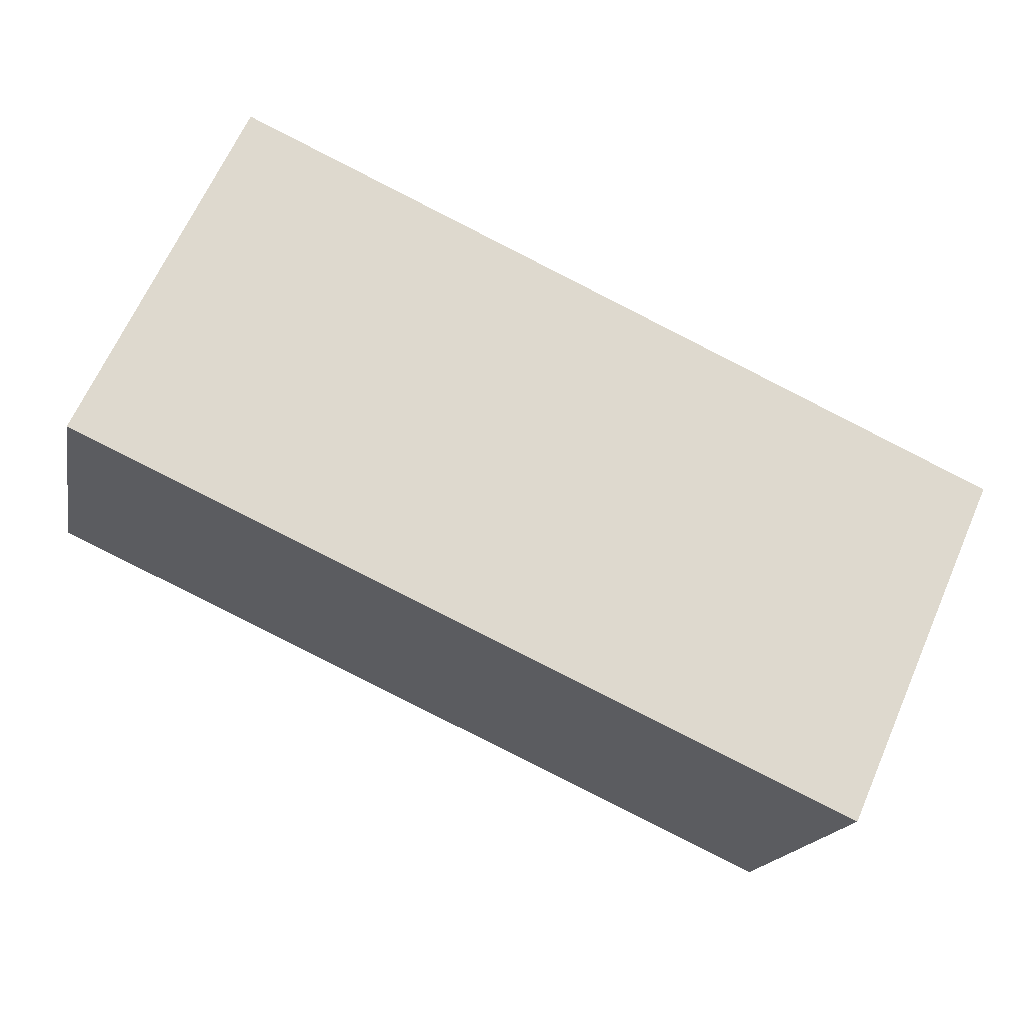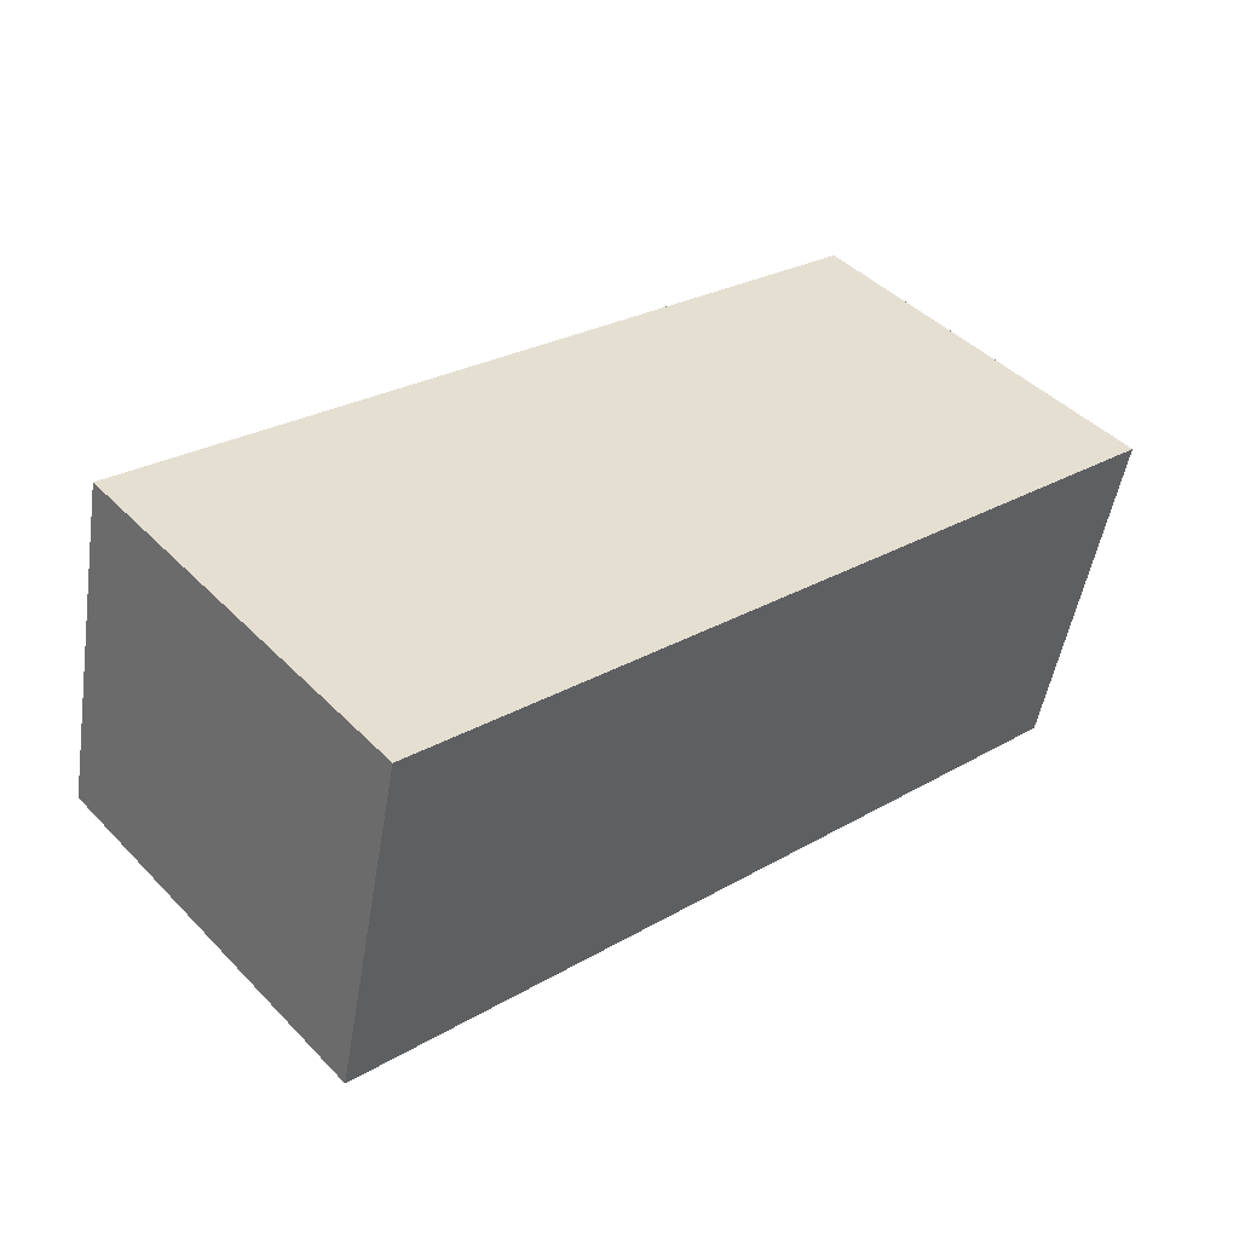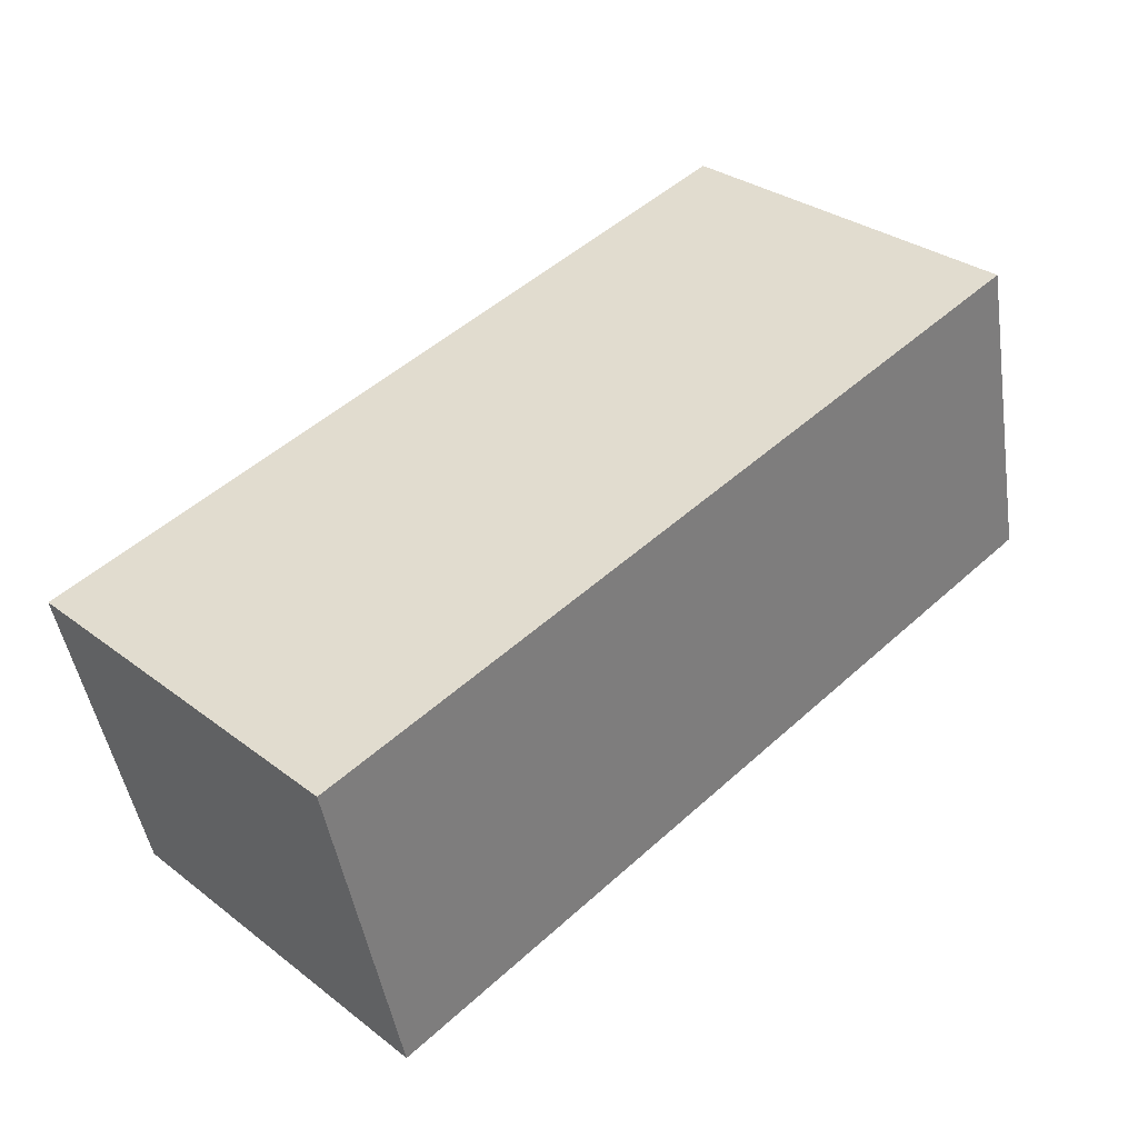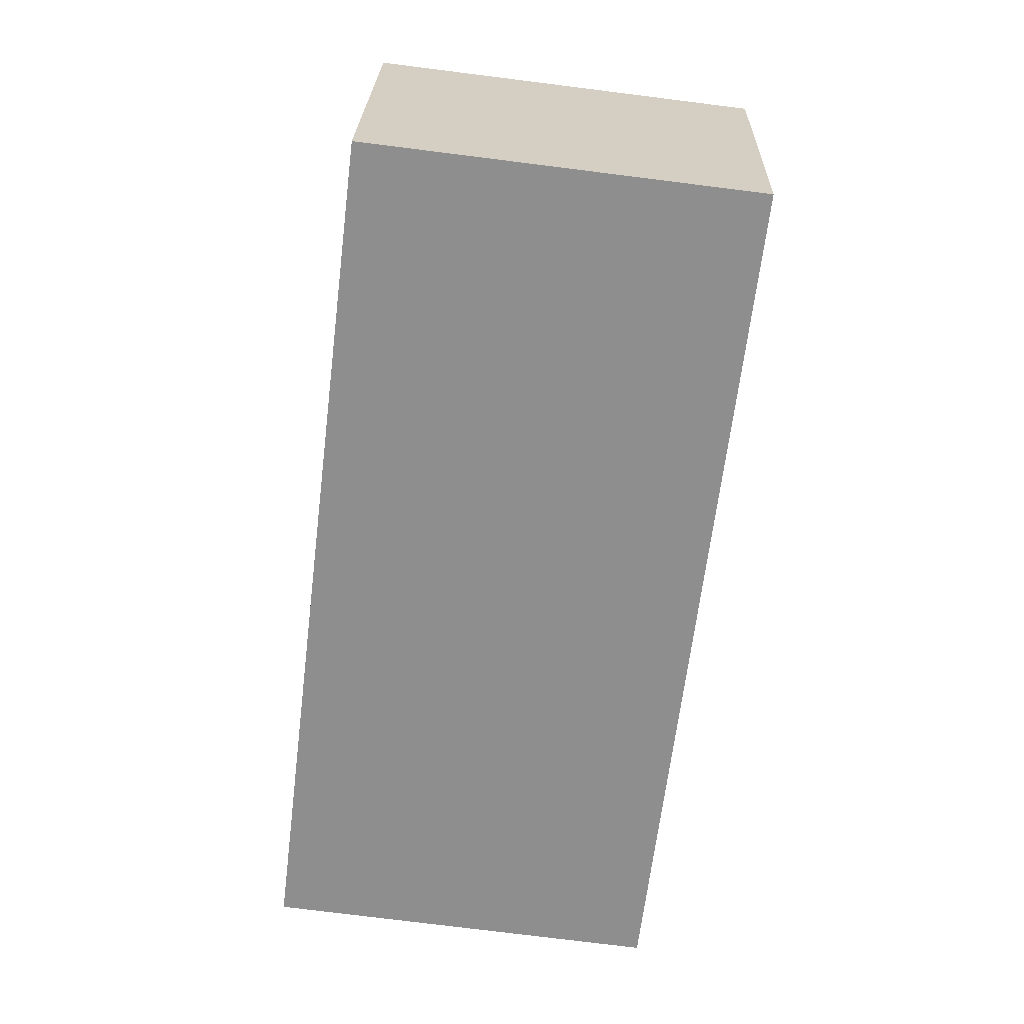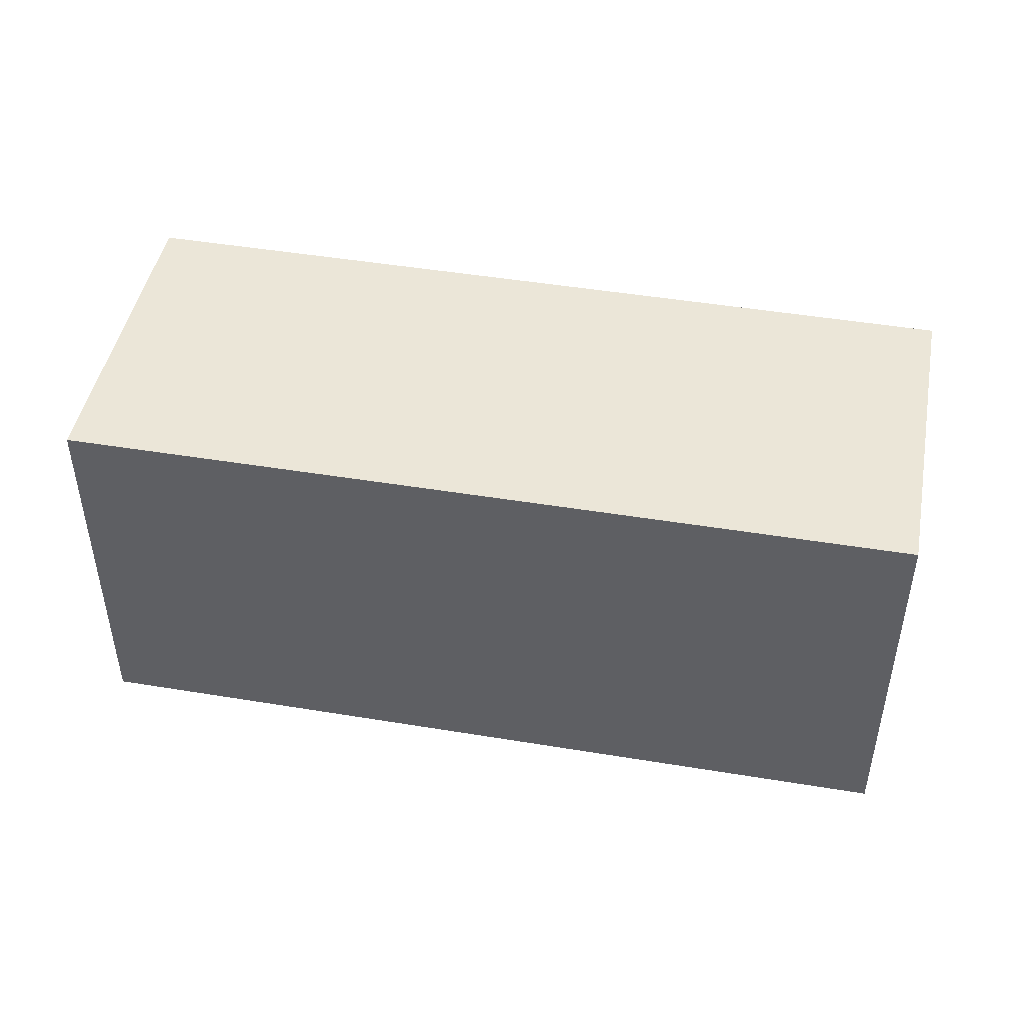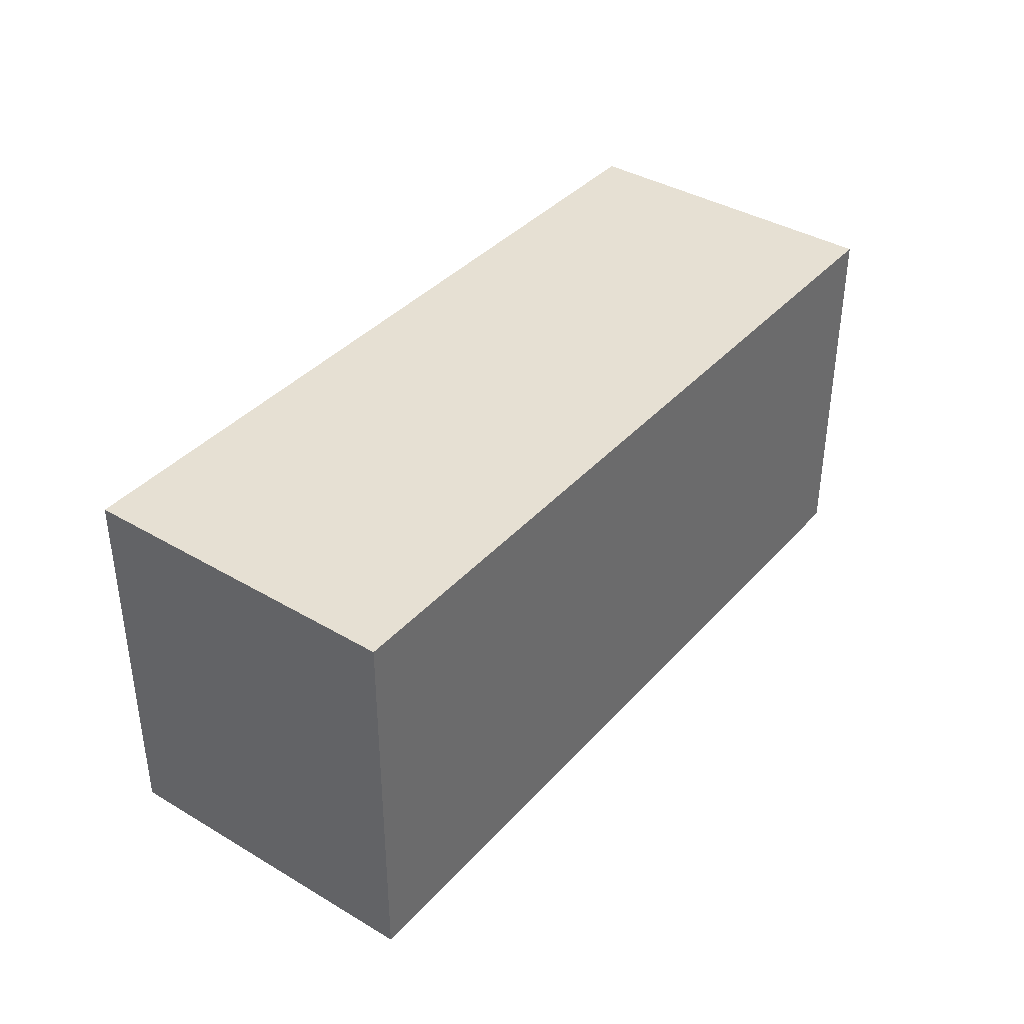
<metadata>
{"format":"obj","ext":"obj","renderer":"f3d","projection":"perspective","resolution":1024,"background":"white","views":[{"elev":66.0,"azim":-156.2,"up":"+Z"},{"elev":45.3,"azim":139.0,"up":"+Z"},{"elev":31.6,"azim":-43.3,"up":"+Z"},{"elev":-78.0,"azim":-97.1,"up":"+Z"},{"elev":46.2,"azim":-2.0,"up":"+Y"},{"elev":38.4,"azim":-66.0,"up":"+Y"}]}
</metadata>
<code>
v  0.543 2.84 -2.384
v  6.085 2.84 1.369
v  6.624 2.84 -0.999
v  0 2.84 1.739e-16
v  6.624 6.117e-17 -0.999
v  0.543 1.46e-16 -2.384
v  0 0 0
v  6.085 -8.383e-17 1.369
g defaultobject
f 1 2 3
f 2 1 4
f 5 1 3
f 1 5 6
f 6 4 1
f 4 6 7
f 7 2 4
f 2 7 8
f 8 3 2
f 3 8 5
f 5 7 6
f 7 5 8

</code>
